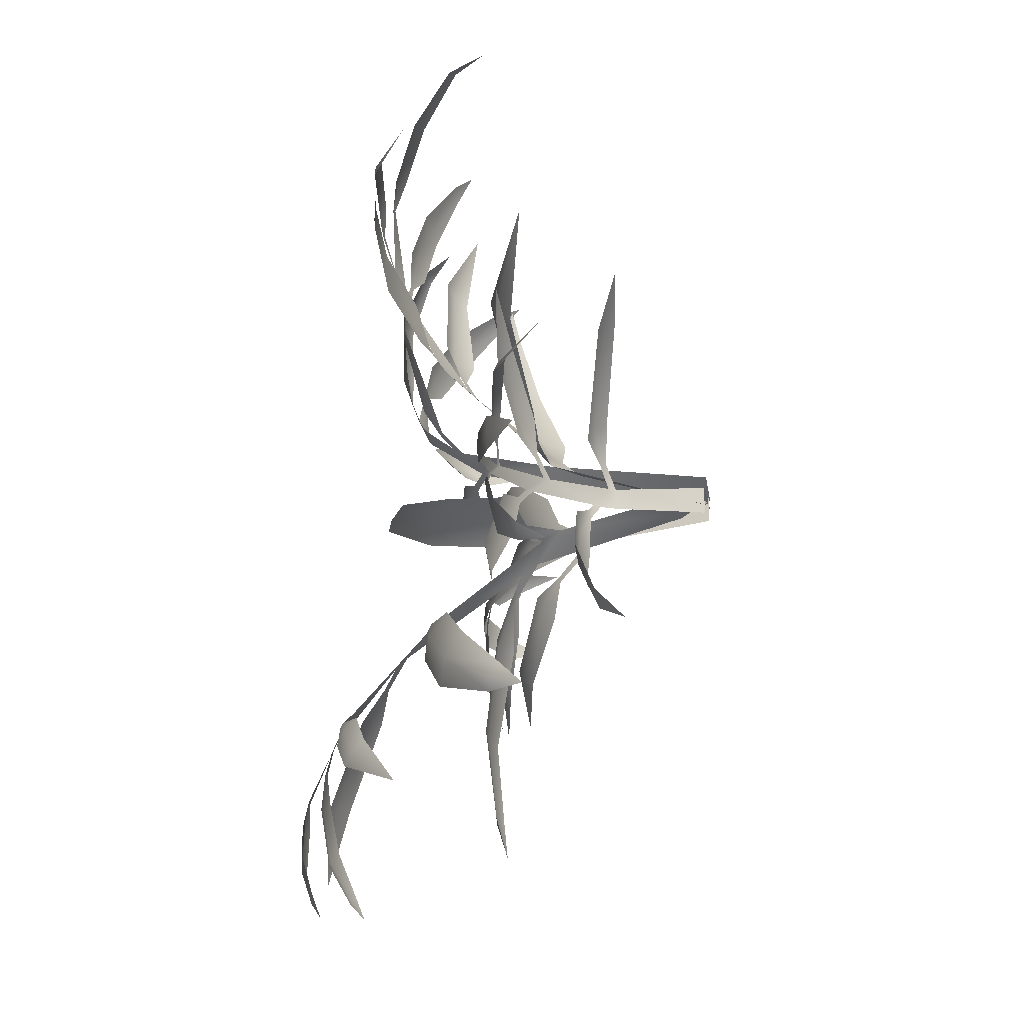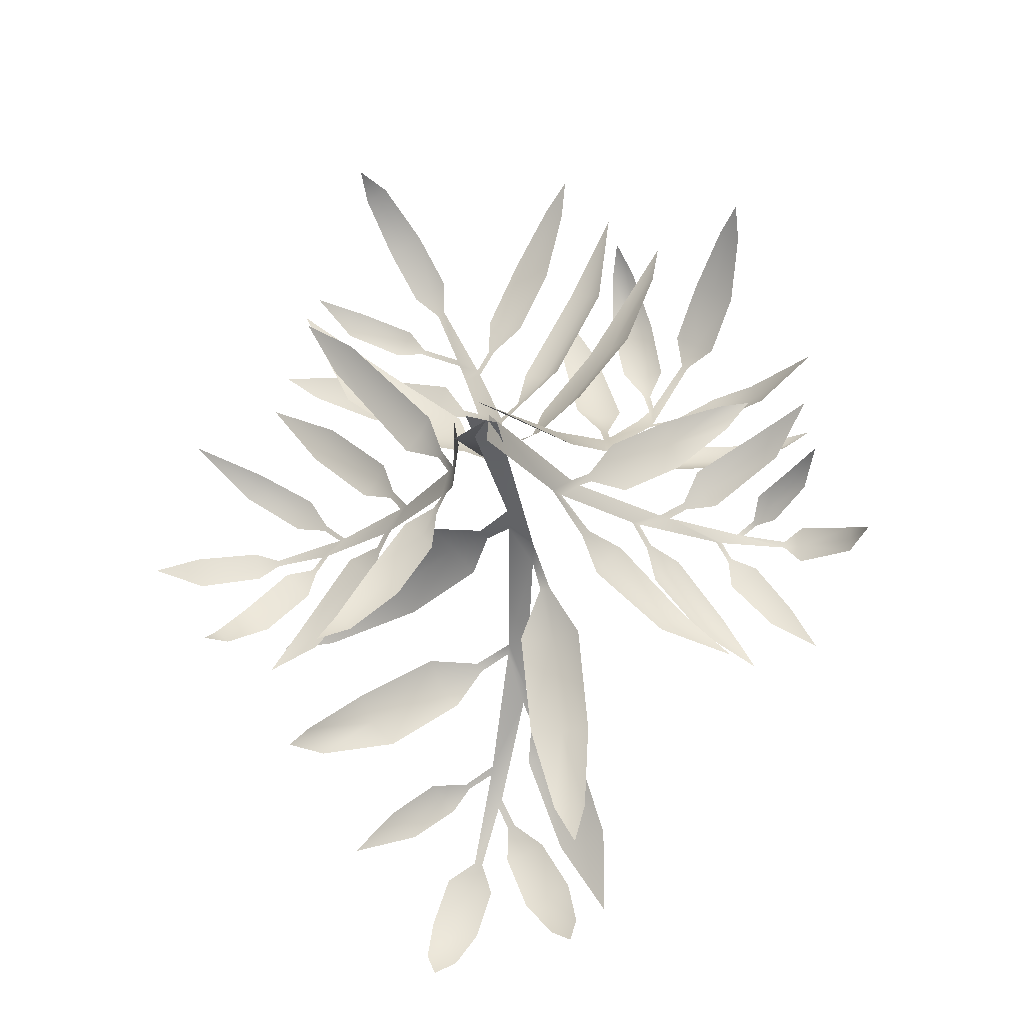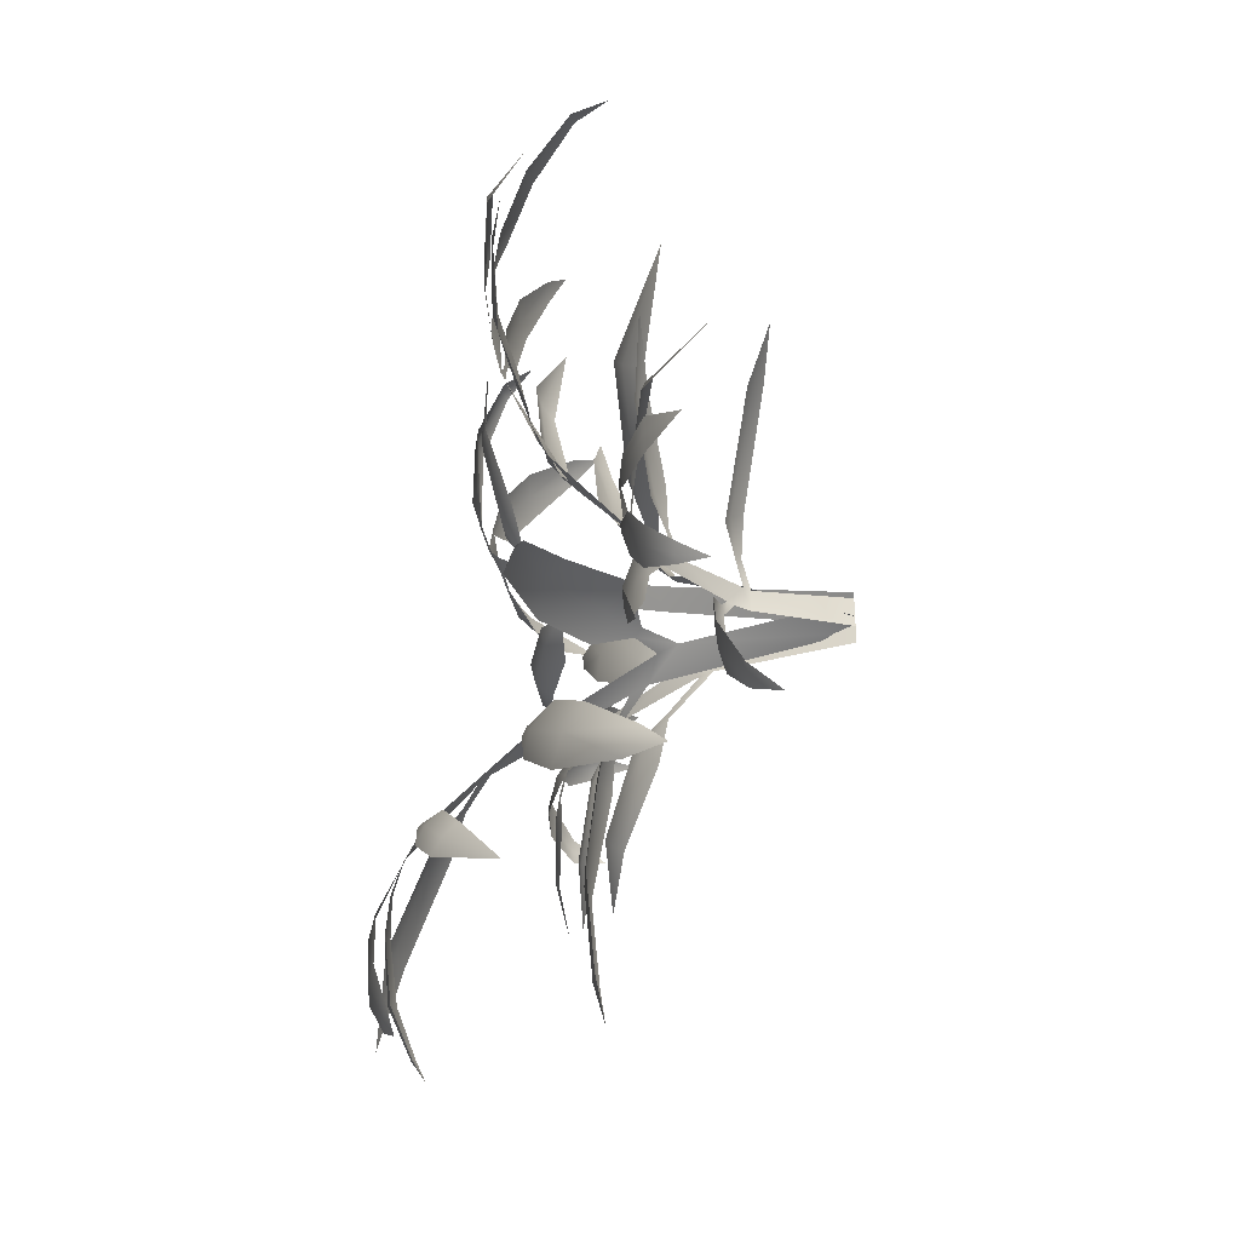
<metadata>
{"format":"obj","ext":"obj","renderer":"f3d","projection":"perspective","resolution":1024,"background":"white","views":[{"elev":-21.2,"azim":-77.2,"up":"+Z"},{"elev":-23.9,"azim":16.3,"up":"+Z"},{"elev":-33.4,"azim":-84.2,"up":"+Z"}]}
</metadata>
<code>
g fcbg_cityforest_006_grass_02
v 0.000605 1.851 -1.462
v 0.09709 1.921 -1.81
v 0.1227 1.826 -1.436
v -0.1091 1.86 -1.49
v -0.1135 1.687 -1.063
v 0.1227 1.826 -1.436
v -0.2225 1.67 -1.089
v 0.02852 1.647 -1.033
v -0.1792 1.571 -0.9141
v -0.1359 1.566 -0.9085
v -0.2048 1.513 -0.8264
v -0.1787 1.464 -0.7664
v -0.2285 1.32 -0.6273
v -0.2138 1.285 -0.5897
v 0.01084 0.932 -0.3131
v -0.4098 1.658 -1.097
v -0.3666 1.316 -0.7067
v -0.3831 1.293 -0.6727
v -0.07427 0.8077 -0.1724
v -0.5601 1.258 -0.7958
v -0.4849 1.293 -0.8828
v -0.5823 1.163 -0.6834
v -0.7698 1.144 -1.105
v -0.8909 1.011 -0.887
v -0.8649 1.095 -1.001
v -1.021 0.8545 -1.221
v -1.077 0.7895 -1.11
v -1.069 0.8358 -1.171
v -1.127 0.6809 -1.22
v 0.03583 0.8558 -0.2516
v -0.05674 0.7205 -0.1172
v -0.2084 0.8872 -0.1757
v 0.1077 -0.004319 -0.003636
v -0.04408 -0.004343 0.05102
v 0.08095 0.9895 -0.4345
v -0.2343 0.8563 -0.1444
v 0.0318 0.9922 -0.434
v -0.4128 0.991 -0.1691
v -0.3311 1.051 -0.2786
v -0.4923 0.8787 -0.09312
v -0.6951 1.218 -0.3863
v -0.8727 1.091 -0.2321
v 0.06893 1.069 -0.671
v 0.2133 1.022 -0.6633
v -0.07916 1.036 -0.6622
v 0.2341 1.107 -1.127
v -0.04936 1.099 -1.12
v -0.8186 1.168 -0.2955
v -1.161 1.287 -0.4829
v -1.237 1.202 -0.3905
v 0.1017 1.121 -1.133
v 0.2223 1.07 -1.521
v 0.07197 1.075 -1.52
v -1.202 1.253 -0.4333
v -1.386 1.21 -0.5183
v 0.1482 1.09 -1.531
v 0.1783 1.043 -1.698
v -0.07663 -0.004198 -0.09204
v -0.09864 -0.004209 0.02919
v -0.2351 0.4096 0.00317
v -0.237 0.4114 -0.09651
v -0.2695 0.4396 -0.002638
v -0.2922 0.4746 -0.1027
v -0.3298 0.4643 0.09093
v -0.3056 0.4422 0.1097
v -0.3216 0.5031 -0.1006
v -0.3506 0.5135 -0.1821
v -0.558 0.6688 -0.04659
v -0.4272 0.4739 0.2351
v -0.5034 0.4932 0.1628
v -0.3663 0.4247 0.2898
v -0.8395 0.3729 0.5785
v -0.7354 0.3095 0.6753
v -0.7811 0.3475 0.6297
v -0.9532 0.2684 0.8068
v -0.3693 0.5242 -0.1457
v -0.658 0.7327 -0.1414
v -0.4295 0.5495 -0.2778
v -0.3725 0.5146 -0.3561
v -0.5205 0.5483 -0.2026
v -0.5335 0.501 -0.5771
v -0.6865 0.5284 -0.4269
v -0.5988 0.5279 -0.5038
v -0.7322 0.4058 -0.7719
v -0.8113 0.4142 -0.7013
v -0.7636 0.4184 -0.738
v -0.8463 0.2679 -0.8614
v -0.5971 0.6921 -0.0515
v -0.7033 0.754 -0.1472
v -0.7306 0.7787 -0.2286
v -0.6593 0.7204 0.02846
v -0.6422 0.7111 0.05099
v -0.9362 0.8274 -0.1137
v -0.7495 0.7569 0.1459
v -0.8157 0.7645 0.08121
v -0.6992 0.7136 0.2086
v -1.101 0.7998 0.3359
v -0.9938 0.7579 0.4635
v -1.043 0.7918 0.4041
v -1.315 0.7604 0.6136
v -0.7468 0.7832 -0.2011
v -1.027 0.8454 -0.1881
v -0.8288 0.8176 -0.3068
v -0.773 0.7949 -0.3767
v -0.9014 0.817 -0.2386
v -1.068 0.8313 -0.6737
v -1.161 0.8428 -0.5731
v -1.112 0.843 -0.6246
v -1.281 0.7825 -0.7928
v -0.965 0.8334 -0.1193
v -1.061 0.8488 -0.1918
v -1.096 0.8543 -0.2743
v -1.042 0.8165 -0.06266
v -1.031 0.8129 -0.04069
v -1.296 0.8408 -0.1877
v -1.144 0.8058 0.02859
v -1.181 0.8108 -0.0392
v -1.108 0.7828 0.08923
v -1.432 0.7433 0.1291
v -1.357 0.706 0.2369
v -1.392 0.7336 0.1894
v -1.6 0.4614 0.3088
v -1.113 0.8546 -0.2527
v -1.291 0.8411 -0.2167
v -1.18 0.8299 -0.3463
v -1.117 0.8171 -0.4051
v -1.234 0.8151 -0.282
v -1.298 0.7517 -0.5872
v -1.409 0.7435 -0.4688
v -1.393 0.8242 -0.2148
v -1.384 0.8181 -0.2823
v -1.407 0.8165 -0.149
v -1.647 0.7154 -0.3336
v -1.673 0.7132 -0.186
v -1.354 0.7439 -0.5264
v -1.449 0.6207 -0.6844
v -1.507 0.6141 -0.6258
v -1.659 0.719 -0.2594
v -1.829 0.5658 -0.2878
v -1.476 0.6253 -0.6582
v -1.513 0.4898 -0.7044
v -0.0009243 -0.004319 0.124
v 0.1319 -0.004343 0.04768
v 0.2441 0.8133 0.2449
v 0.1685 0.8165 0.3246
v 0.3232 1.185 0.3665
v 0.2881 1.314 0.4934
v 0.3346 1.218 0.3862
v 0.309 1.359 0.5244
v 0.2436 1.414 0.6003
v 0.4587 1.289 0.3735
v 0.4605 1.27 0.3426
v 0.4834 1.535 0.6451
v 0.6139 1.366 0.3418
v 0.6138 1.382 0.441
v 0.6253 1.273 0.2645
v 0.9101 1.468 0.4401
v 0.9339 1.367 0.2757
v 0.9212 1.447 0.3493
v 1.192 1.45 0.4407
v 1.208 1.405 0.3668
v 1.199 1.447 0.3994
v 1.33 1.411 0.4389
v 0.4224 1.546 0.6952
v 0.4963 1.552 0.6686
v 0.4703 1.593 0.7639
v 0.6077 1.545 0.6681
v 0.6068 1.529 0.6438
v 0.4894 1.609 0.7917
v 0.6811 1.616 1.005
v 0.4328 1.635 0.8836
v 0.8661 1.522 0.6728
v 0.831 1.553 0.7679
v 0.8801 1.444 0.5988
v 1.038 1.493 0.7834
v 1.103 1.375 0.633
v 1.079 1.446 0.6983
v 1.389 1.215 0.7692
v 0.6497 1.617 1.023
v 0.4662 1.639 0.8766
v 0.7338 1.595 1.123
v 0.6367 1.578 1.173
v 0.8225 1.571 1.065
v 0.7697 1.47 1.407
v 0.9577 1.463 1.296
v 0.425 1.679 1.01
v 0.3265 1.636 1.029
v 0.5282 1.652 1.02
v 0.2736 1.639 1.306
v 0.482 1.647 1.306
v 0.8692 1.477 1.358
v 0.9457 1.288 1.605
v 1.04 1.285 1.549
v 0.3801 1.668 1.296
v 0.3027 1.53 1.581
v 0.413 1.531 1.577
v 0.996 1.292 1.582
v 1.054 1.18 1.686
v 0.3597 1.549 1.587
v 0.3569 1.411 1.701
v 0.06877 -0.004279 0.04118
v 0.05812 -0.004299 -0.08516
v 0.2054 0.597 -0.09514
v 0.2723 0.7004 -0.00474
v 0.2339 0.6548 -0.09822
v 0.2984 0.7454 -0.01447
v 0.3341 0.8083 0.07045
v 0.3262 0.8139 -0.2306
v 0.2981 0.7957 -0.2601
v 0.5 1.003 -0.129
v 0.3815 0.9148 -0.3619
v 0.4506 0.9481 -0.2802
v 0.3551 0.8407 -0.441
v 0.7119 1.104 -0.5908
v 0.627 1.014 -0.6982
v 0.6663 1.07 -0.6489
v 0.9407 1.094 -0.8313
v 0.3413 0.8218 0.0341
v 0.6153 1.106 -0.0612
v 0.4386 0.9373 0.1414
v 0.4329 0.8872 0.25
v 0.4758 0.9655 0.03228
v 0.6685 1.069 0.4299
v 0.7094 1.144 0.2054
v 0.6797 1.125 0.3262
v 0.9278 1.197 0.5409
v 0.9457 1.231 0.4281
v 0.9302 1.226 0.4916
v 1.058 1.248 0.5665
v 0.5268 1.029 -0.1314
v 0.6582 1.142 -0.06712
v 0.7284 1.154 0.01157
v 0.5716 1.085 -0.2248
v 0.555 1.07 -0.2467
v 0.8587 1.287 -0.16
v 0.6276 1.146 -0.3606
v 0.69 1.161 -0.2984
v 0.5906 1.077 -0.4145
v 0.8862 1.239 -0.594
v 0.7927 1.166 -0.6794
v 0.8344 1.22 -0.6404
v 1.033 1.232 -0.854
v 0.7375 1.164 -0.01967
v 0.844 1.174 0.07588
v 0.8082 1.129 0.1601
v 0.882 1.184 -0.01067
v 1.129 1.124 0.3319
v 1.201 1.161 0.2054
v 1.165 1.149 0.2721
v 1.376 1.021 0.4129
v 0.8853 1.303 -0.1618
v 0.9558 1.338 -0.1097
v 0.924 1.328 -0.2415
v 0.9095 1.321 -0.2606
v 1.178 1.41 -0.1773
v 0.9858 1.352 -0.3472
v 1.039 1.359 -0.2941
v 0.9215 1.317 -0.3914
v 1.196 1.378 -0.5148
v 1.107 1.347 -0.5996
v 1.152 1.37 -0.5582
v 1.32 1.325 -0.7468
v 0.9856 1.352 -0.1145
v 1.044 1.333 -0.04831
v 1.181 1.41 -0.1474
v 1.057 1.341 -0.07001
v 1.262 1.418 -0.1747
v 1.271 1.408 -0.08477
v 1.256 1.406 -0.2618
v 1.522 1.335 -0.1409
v 1.511 1.333 -0.2644
v 1.118 1.305 -0.001151
v 1.086 1.265 0.05161
v 1.152 1.315 -0.06409
v 1.261 1.199 0.1442
v 1.321 1.231 0.0577
v 1.517 1.337 -0.2037
v 1.622 1.2 -0.2096
v 1.292 1.222 0.106
v 1.412 1.041 0.1704
v -0.03086 0.6201 0.1757
v -0.09759 -0.004323 -0.05696
v 0.04831 -0.004343 0.01196
v -0.1696 0.7438 0.1857
v -0.04987 0.6771 0.2173
v -0.1915 0.7981 0.25
v -0.2947 0.7789 0.261
v 0.05859 0.7692 0.2998
v 0.09859 0.7422 0.2964
v -0.2033 1.114 0.5673
v 0.199 0.8662 0.4723
v 0.06665 0.9235 0.4946
v 0.3026 0.7648 0.4766
v 0.2743 1.094 0.8738
v 0.5102 0.941 0.8578
v 0.403 1.033 0.8613
v 0.5053 1.141 1.264
v 0.6211 1.071 1.257
v 0.5688 1.114 1.259
v 0.642 1.124 1.458
v -0.357 1.235 0.6599
v -0.2189 1.156 0.6136
v -0.3798 1.276 0.7171
v -0.4869 1.289 0.7249
v -0.1438 1.212 0.7165
v -0.1072 1.194 0.7112
v -0.4164 1.416 1.023
v -0.02281 1.281 0.8763
v -0.1262 1.296 0.9214
v 0.0743 1.199 0.8704
v 0.1206 1.358 1.408
v 0.2802 1.294 1.335
v 0.2063 1.346 1.368
v 0.3509 1.253 1.759
v -0.4677 1.299 0.7616
v -0.4991 1.423 1.005
v -0.6337 1.331 0.8046
v -0.6792 1.282 0.6808
v -0.5819 1.336 0.9358
v -0.9991 1.361 0.8123
v -0.912 1.397 1.046
v -0.9617 1.391 0.9269
v -1.32 1.339 0.9773
v -1.276 1.347 1.098
v -1.302 1.349 1.039
v -1.472 1.293 1.089
v -0.4332 1.427 1.058
v -0.5413 1.45 1.113
v -0.3711 1.425 1.16
v -0.3388 1.42 1.154
v -0.5575 1.456 1.155
v -0.6318 1.441 1.453
v -0.7626 1.458 1.223
v -0.2688 1.434 1.299
v -0.3635 1.428 1.345
v -0.1871 1.405 1.266
v -0.2037 1.393 1.649
v -0.03393 1.386 1.556
v -0.1131 1.4 1.6
v -0.002639 1.295 1.913
v 0.07836 1.3 1.863
v 0.0408 1.303 1.887
v 0.1167 1.232 2.022
v -0.6668 1.442 1.437
v -0.6988 1.412 1.566
v -0.7806 1.397 1.535
v -0.6189 1.393 1.605
v -0.8906 1.278 1.774
v -0.7257 1.273 1.846
v -0.8089 1.286 1.809
v -0.9658 1.081 2.01
v -0.86 1.077 2.059
v -0.9125 1.087 2.034
v -0.9478 0.9176 2.094
v -0.7499 1.458 1.246
v -0.8593 1.451 1.286
v -0.897 1.434 1.227
v -0.8235 1.432 1.352
v -1.16 1.395 1.364
v -1.09 1.385 1.485
v -1.126 1.402 1.423
v -1.283 1.224 1.517
v 0.2809 1.424 0.5896
v 0.2186 1.506 0.7184
v 0.1132 1.452 0.7563
v 0.3286 1.508 0.7368
v 0.01566 1.563 1.103
v 0.1883 1.6 1.119
v 0.09993 1.594 1.109
v 0.004036 1.558 1.428
v -0.2631 0.8216 0.2894
v -0.4656 0.8593 0.3994
v -0.5362 0.7539 0.326
v -0.364 0.9009 0.509
v -0.9237 0.7801 0.6393
v -0.749 0.9182 0.8243
v -0.8511 0.8705 0.7204
v -1.136 0.6878 1.099
v -0.4239 1.682 -1.135
v -0.3894 1.753 -1.247
v -0.5391 1.681 -1.197
v -0.5527 1.662 -1.181
v -0.4087 1.762 -1.288
v -0.5518 1.82 -1.55
v -0.3356 1.803 -1.373
v -0.6663 1.629 -1.253
v -0.6192 1.67 -1.311
v -0.6937 1.558 -1.205
v -0.7968 1.579 -1.459
v -0.8719 1.468 -1.357
v -0.8449 1.531 -1.407
v -0.9993 1.287 -1.592
v -0.5153 1.828 -1.559
v -0.3705 1.804 -1.387
v -0.5813 1.836 -1.681
v -0.47 1.838 -1.705
v -0.6807 1.791 -1.639
v -0.5416 1.823 -1.925
v -0.7544 1.775 -1.858
v -0.2891 1.833 -1.519
v -0.1985 1.828 -1.478
v -0.3781 1.815 -1.547
v -0.06155 1.816 -1.699
v -0.274 1.8 -1.794
v -0.6507 1.812 -1.897
v -0.6249 1.75 -2.07
v -0.7645 1.719 -2.034
v -0.1707 1.83 -1.75
v -0.00286 1.744 -1.897
v -0.125 1.735 -1.953
v -0.699 1.743 -2.06
v -0.7168 1.695 -2.126
v -0.06724 1.752 -1.927
v -0.02098 1.697 -2.004
g fcbg_cityforest_006_grass_02_0
f 3 2 1
f 4 1 2
f 4 5 1
f 6 1 5
f 5 4 7
f 8 6 5
f 7 9 5
f 8 5 10
f 9 10 5
f 9 11 10
f 11 12 10
f 11 13 12
f 13 14 12
f 12 14 15
f 16 13 11
f 13 17 14
f 17 18 14
f 15 14 19
f 18 17 20
f 21 20 17
f 22 18 20
f 21 23 20
f 22 20 24
f 23 25 20
f 20 25 24
f 23 26 25
f 24 25 27
f 26 28 25
f 25 28 27
f 26 29 28
f 27 28 29
f 30 15 19
f 19 31 30
f 19 32 31
f 30 31 33
f 31 34 33
f 15 30 35
f 32 36 31
f 37 15 35
f 36 32 38
f 39 38 32
f 40 36 38
f 38 39 41
f 40 38 42
f 37 35 43
f 44 43 35
f 45 37 43
f 43 44 46
f 45 43 47
f 48 38 41
f 38 48 42
f 41 49 48
f 42 48 50
f 51 43 46
f 43 51 47
f 46 52 51
f 47 51 53
f 49 54 48
f 48 54 50
f 49 55 54
f 50 54 55
f 52 56 51
f 51 56 53
f 52 57 56
f 53 56 57
f 60 59 58
f 61 60 58
f 62 60 61
f 63 62 61
f 62 64 60
f 64 65 60
f 66 62 63
f 66 63 67
f 68 62 66
f 65 64 69
f 70 69 64
f 71 65 69
f 70 72 69
f 71 69 73
f 72 74 69
f 69 74 73
f 72 75 74
f 73 74 75
f 76 66 67
f 77 68 66
f 76 67 78
f 79 78 67
f 80 76 78
f 79 81 78
f 80 78 82
f 81 83 78
f 78 83 82
f 81 84 83
f 82 83 85
f 84 86 83
f 83 86 85
f 84 87 86
f 85 86 87
f 88 68 77
f 89 88 77
f 77 90 89
f 88 91 68
f 91 92 68
f 93 88 89
f 92 91 94
f 95 94 91
f 96 92 94
f 95 97 94
f 96 94 98
f 97 99 94
f 94 99 98
f 97 100 99
f 98 99 100
f 90 101 89
f 102 93 89
f 101 90 103
f 104 103 90
f 105 101 103
f 104 106 103
f 105 103 107
f 106 108 103
f 103 108 107
f 106 109 108
f 107 108 109
f 110 93 102
f 111 110 102
f 102 112 111
f 110 113 93
f 113 114 93
f 115 110 111
f 114 113 116
f 117 116 113
f 118 114 116
f 117 119 116
f 118 116 120
f 119 121 116
f 116 121 120
f 119 122 121
f 120 121 122
f 112 123 111
f 124 115 111
f 123 112 125
f 126 125 112
f 127 123 125
f 126 128 125
f 127 125 129
f 115 124 130
f 131 130 124
f 132 115 130
f 131 133 130
f 132 130 134
f 128 135 125
f 125 135 129
f 128 136 135
f 129 135 137
f 133 138 130
f 130 138 134
f 133 139 138
f 134 138 139
f 136 140 135
f 135 140 137
f 136 141 140
f 137 140 141
f 144 143 142
f 145 144 142
f 146 144 145
f 147 146 145
f 148 146 147
f 149 148 147
f 147 150 149
f 148 151 146
f 151 152 146
f 153 148 149
f 152 151 154
f 155 154 151
f 156 152 154
f 155 157 154
f 156 154 158
f 157 159 154
f 154 159 158
f 157 160 159
f 158 159 161
f 160 162 159
f 159 162 161
f 160 163 162
f 161 162 163
f 164 153 149
f 165 153 164
f 166 165 164
f 165 167 153
f 167 168 153
f 166 169 165
f 169 170 165
f 166 171 169
f 168 167 172
f 173 172 167
f 174 168 172
f 173 175 172
f 174 172 176
f 175 177 172
f 172 177 176
f 175 178 177
f 176 177 178
f 179 170 169
f 171 180 169
f 170 179 181
f 182 181 179
f 183 170 181
f 182 184 181
f 183 181 185
f 180 171 186
f 187 186 171
f 188 180 186
f 187 189 186
f 188 186 190
f 184 191 181
f 181 191 185
f 184 192 191
f 185 191 193
f 189 194 186
f 186 194 190
f 189 195 194
f 190 194 196
f 192 197 191
f 191 197 193
f 192 198 197
f 193 197 198
f 195 199 194
f 194 199 196
f 195 200 199
f 196 199 200
f 203 202 201
f 204 203 201
f 205 203 204
f 206 205 204
f 204 207 206
f 205 208 203
f 208 209 203
f 206 210 205
f 209 208 211
f 212 211 208
f 213 209 211
f 212 214 211
f 213 211 215
f 214 216 211
f 211 216 215
f 214 217 216
f 215 216 217
f 207 218 206
f 219 210 206
f 218 207 220
f 221 220 207
f 222 218 220
f 221 223 220
f 222 220 224
f 223 225 220
f 220 225 224
f 223 226 225
f 224 225 227
f 226 228 225
f 225 228 227
f 226 229 228
f 227 228 229
f 230 210 219
f 231 230 219
f 219 232 231
f 230 233 210
f 233 234 210
f 235 230 231
f 234 233 236
f 237 236 233
f 238 234 236
f 237 239 236
f 238 236 240
f 239 241 236
f 236 241 240
f 239 242 241
f 240 241 242
f 232 243 231
f 243 232 244
f 245 244 232
f 246 243 244
f 245 247 244
f 246 244 248
f 247 249 244
f 244 249 248
f 247 250 249
f 248 249 250
f 251 235 231
f 252 251 231
f 251 253 235
f 253 254 235
f 255 251 252
f 254 253 256
f 257 256 253
f 258 254 256
f 257 259 256
f 258 256 260
f 259 261 256
f 256 261 260
f 259 262 261
f 260 261 262
f 263 255 252
f 263 252 264
f 265 255 263
f 266 263 264
f 255 265 267
f 268 267 265
f 269 255 267
f 268 270 267
f 269 267 271
f 266 264 272
f 273 272 264
f 274 266 272
f 273 275 272
f 274 272 276
f 270 277 267
f 267 277 271
f 270 278 277
f 271 277 278
f 275 279 272
f 272 279 276
f 275 280 279
f 276 279 280
f 283 282 281
f 281 282 284
f 285 281 284
f 286 285 284
f 284 287 286
f 285 288 281
f 288 289 281
f 285 286 290
f 289 288 291
f 292 291 288
f 293 289 291
f 292 294 291
f 293 291 295
f 294 296 291
f 291 296 295
f 294 297 296
f 295 296 298
f 297 299 296
f 296 299 298
f 297 300 299
f 298 299 300
f 290 286 301
f 302 290 301
f 303 302 301
f 303 301 304
f 302 305 290
f 305 306 290
f 307 302 303
f 306 305 308
f 309 308 305
f 310 306 308
f 309 311 308
f 310 308 312
f 311 313 308
f 308 313 312
f 311 314 313
f 312 313 314
f 315 303 304
f 316 307 303
f 315 304 317
f 318 317 304
f 319 315 317
f 318 320 317
f 319 317 321
f 320 322 317
f 317 322 321
f 320 323 322
f 321 322 324
f 323 325 322
f 322 325 324
f 323 326 325
f 324 325 326
f 327 307 316
f 328 327 316
f 327 329 307
f 329 330 307
f 328 331 327
f 331 332 327
f 328 333 331
f 330 329 334
f 335 334 329
f 336 330 334
f 335 337 334
f 336 334 338
f 337 339 334
f 334 339 338
f 337 340 339
f 338 339 341
f 340 342 339
f 339 342 341
f 340 343 342
f 341 342 343
f 344 332 331
f 332 344 345
f 346 345 344
f 347 332 345
f 346 348 345
f 347 345 349
f 348 350 345
f 345 350 349
f 348 351 350
f 349 350 352
f 351 353 350
f 350 353 352
f 351 354 353
f 352 353 354
f 333 355 331
f 355 333 356
f 357 356 333
f 358 355 356
f 357 359 356
f 358 356 360
f 359 361 356
f 356 361 360
f 359 362 361
f 360 361 362
f 150 363 149
f 363 150 364
f 365 364 150
f 366 363 364
f 365 367 364
f 366 364 368
f 367 369 364
f 364 369 368
f 367 370 369
f 368 369 370
f 287 371 286
f 371 287 372
f 373 372 287
f 374 371 372
f 373 375 372
f 374 372 376
f 375 377 372
f 372 377 376
f 375 378 377
f 376 377 378
f 379 16 11
f 380 379 11
f 379 381 16
f 381 382 16
f 380 383 379
f 383 384 379
f 380 385 383
f 382 381 386
f 387 386 381
f 388 382 386
f 387 389 386
f 388 386 390
f 389 391 386
f 386 391 390
f 389 392 391
f 390 391 392
f 393 384 383
f 385 394 383
f 384 393 395
f 396 395 393
f 397 384 395
f 396 398 395
f 397 395 399
f 394 385 400
f 401 400 385
f 402 394 400
f 401 403 400
f 402 400 404
f 398 405 395
f 395 405 399
f 398 406 405
f 399 405 407
f 403 408 400
f 400 408 404
f 403 409 408
f 404 408 410
f 406 411 405
f 405 411 407
f 406 412 411
f 407 411 412
f 409 413 408
f 408 413 410
f 409 414 413
f 410 413 414

</code>
